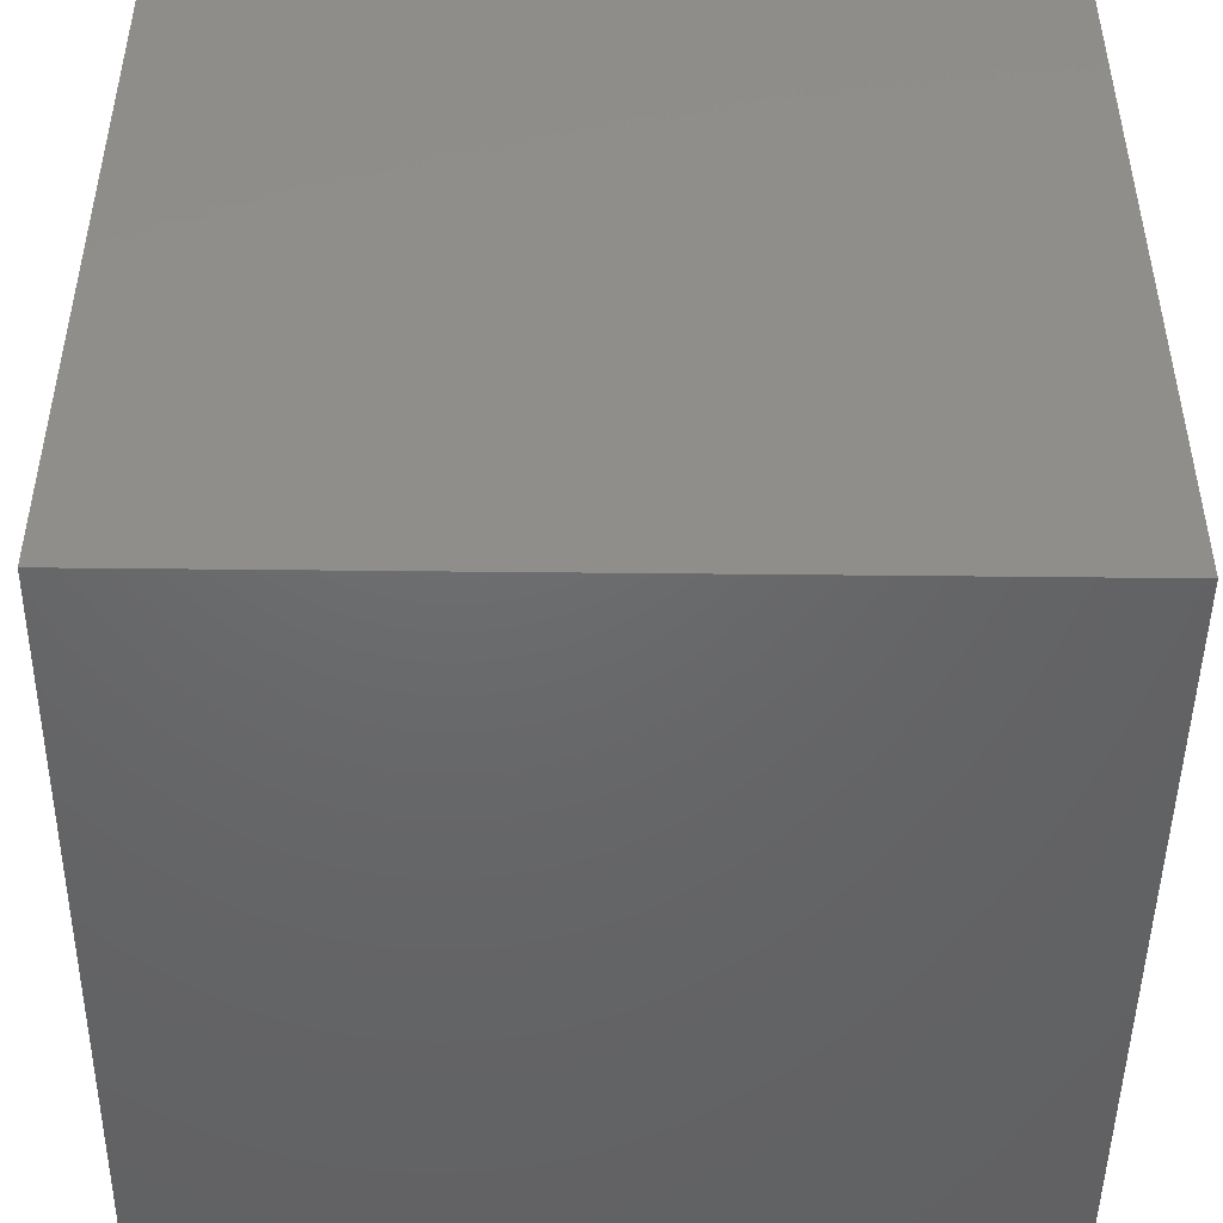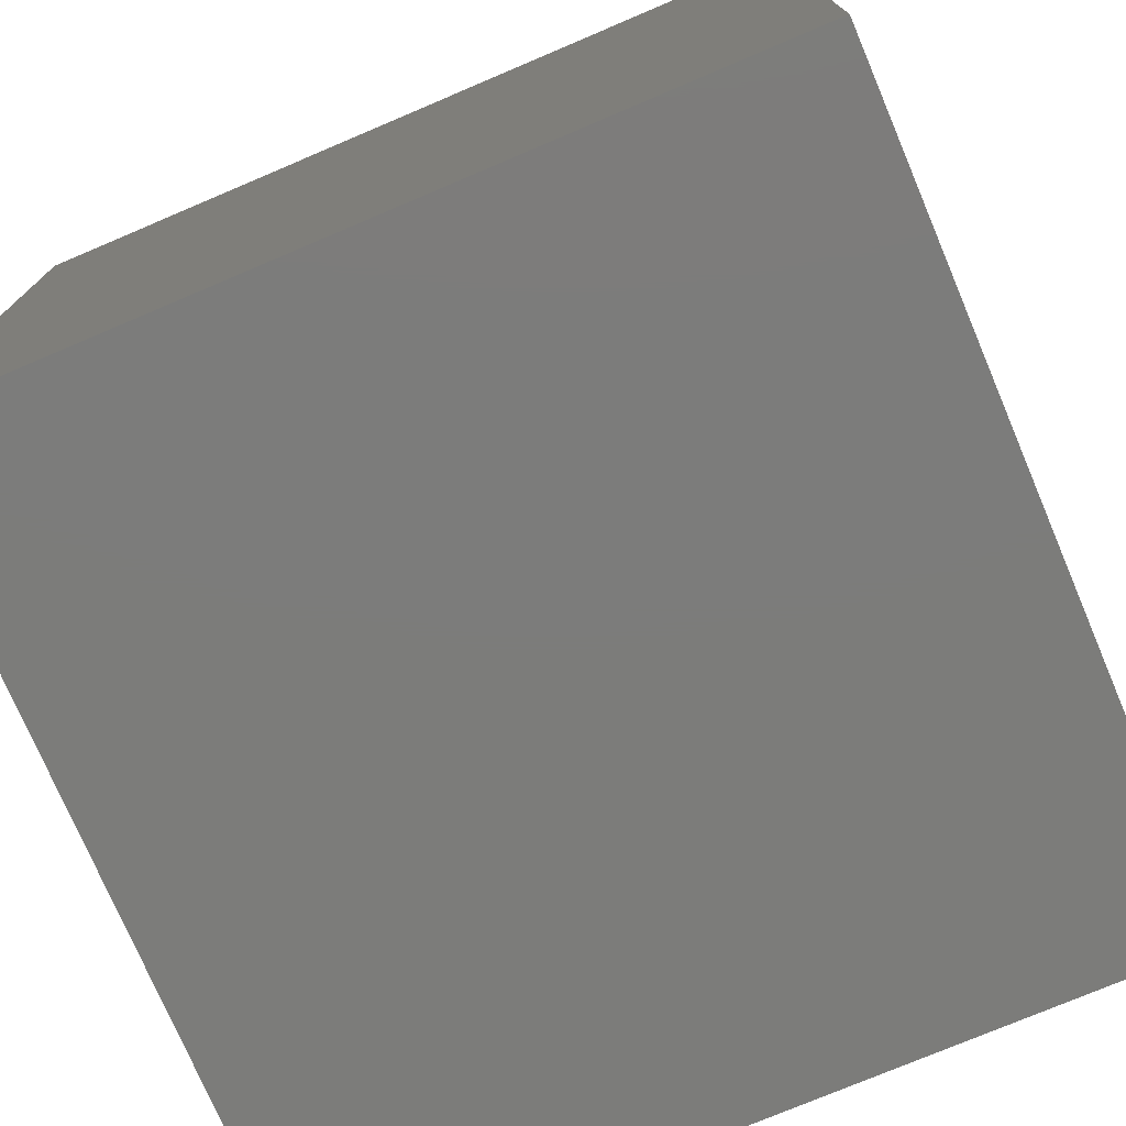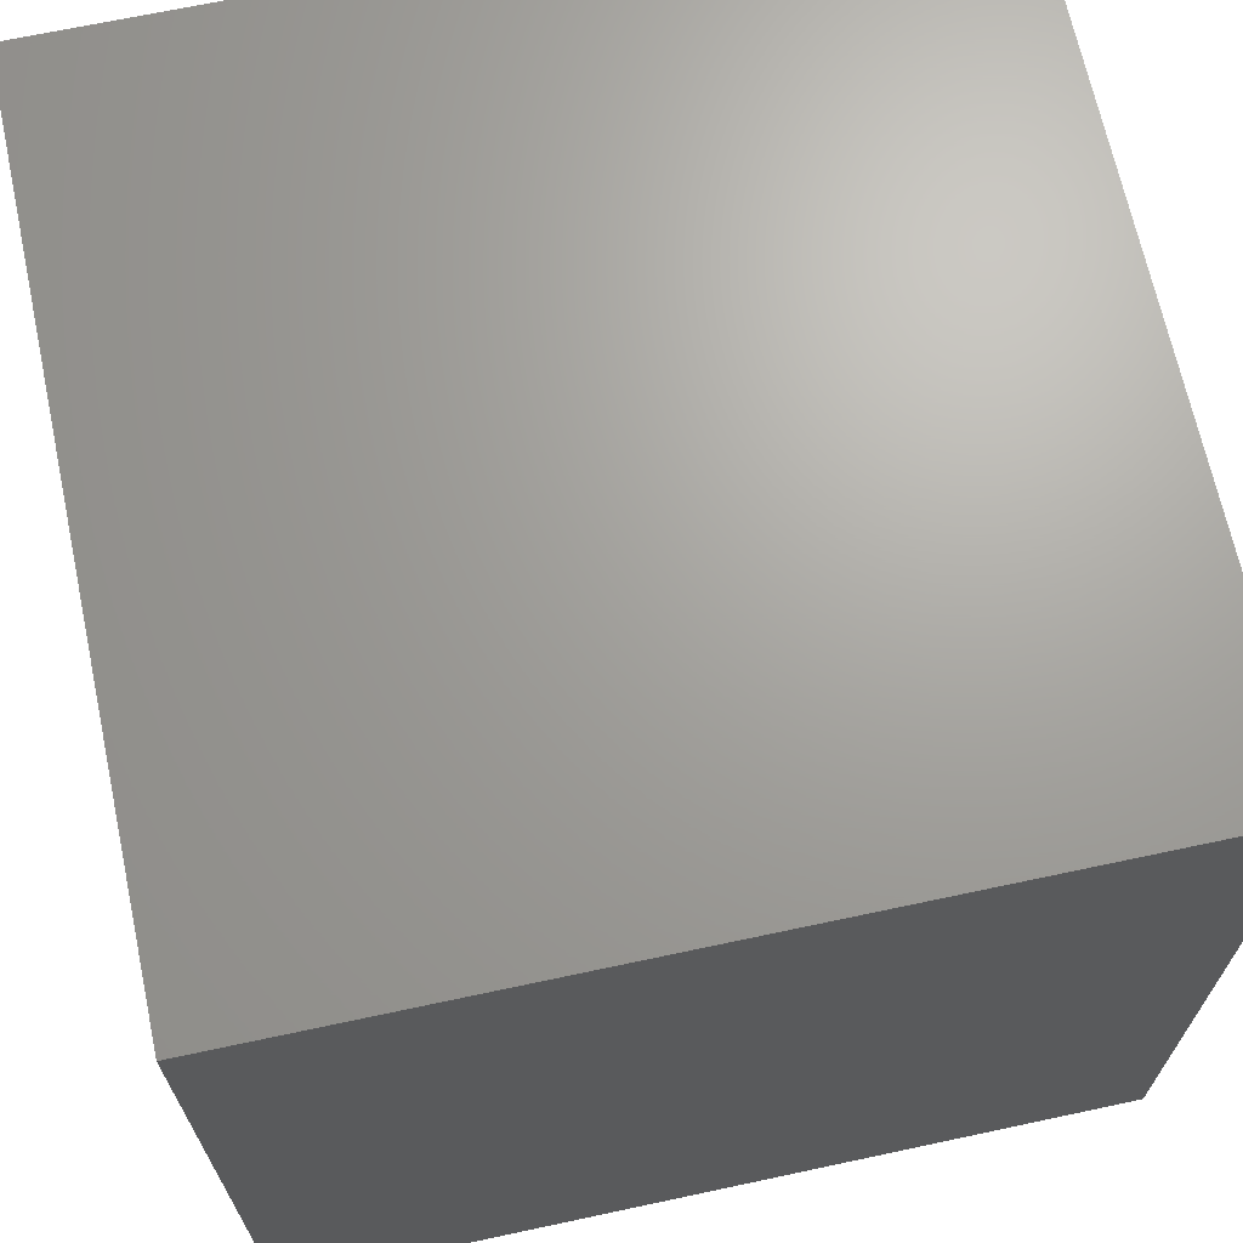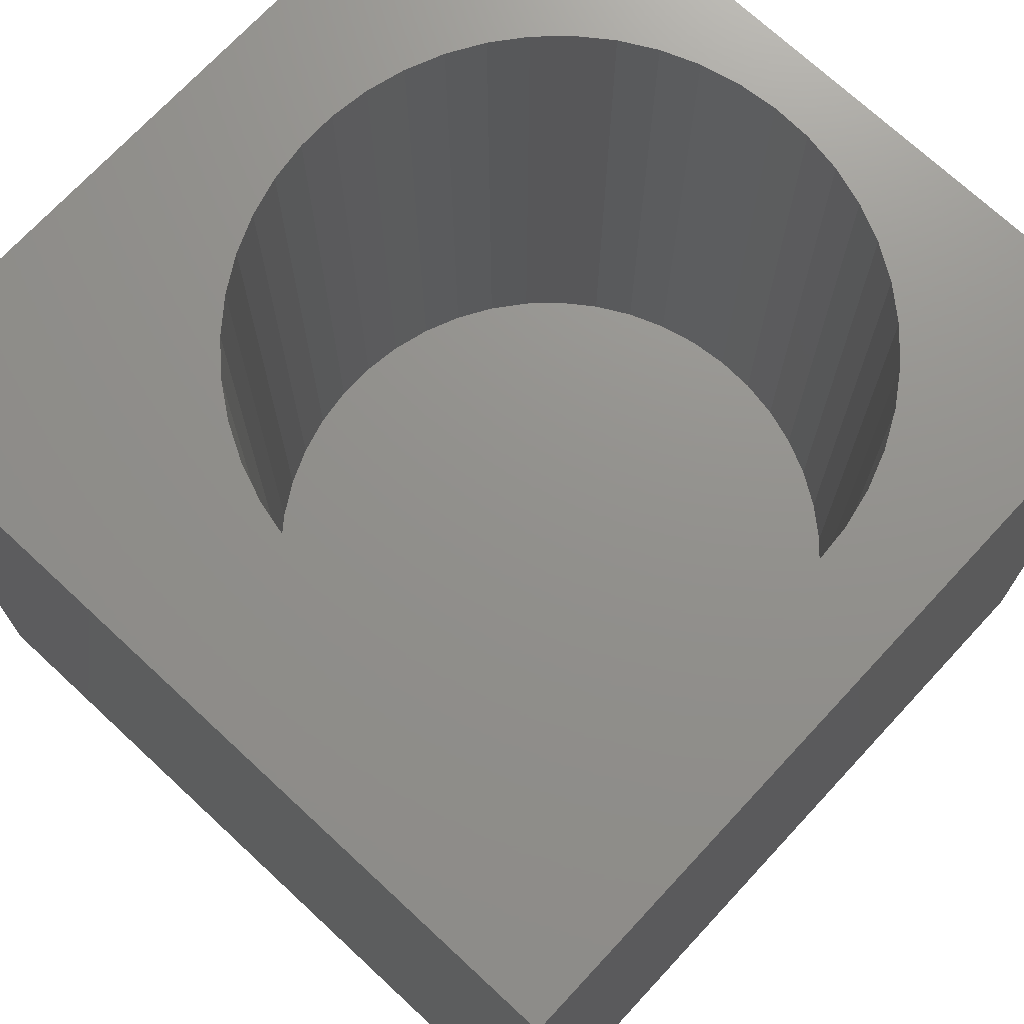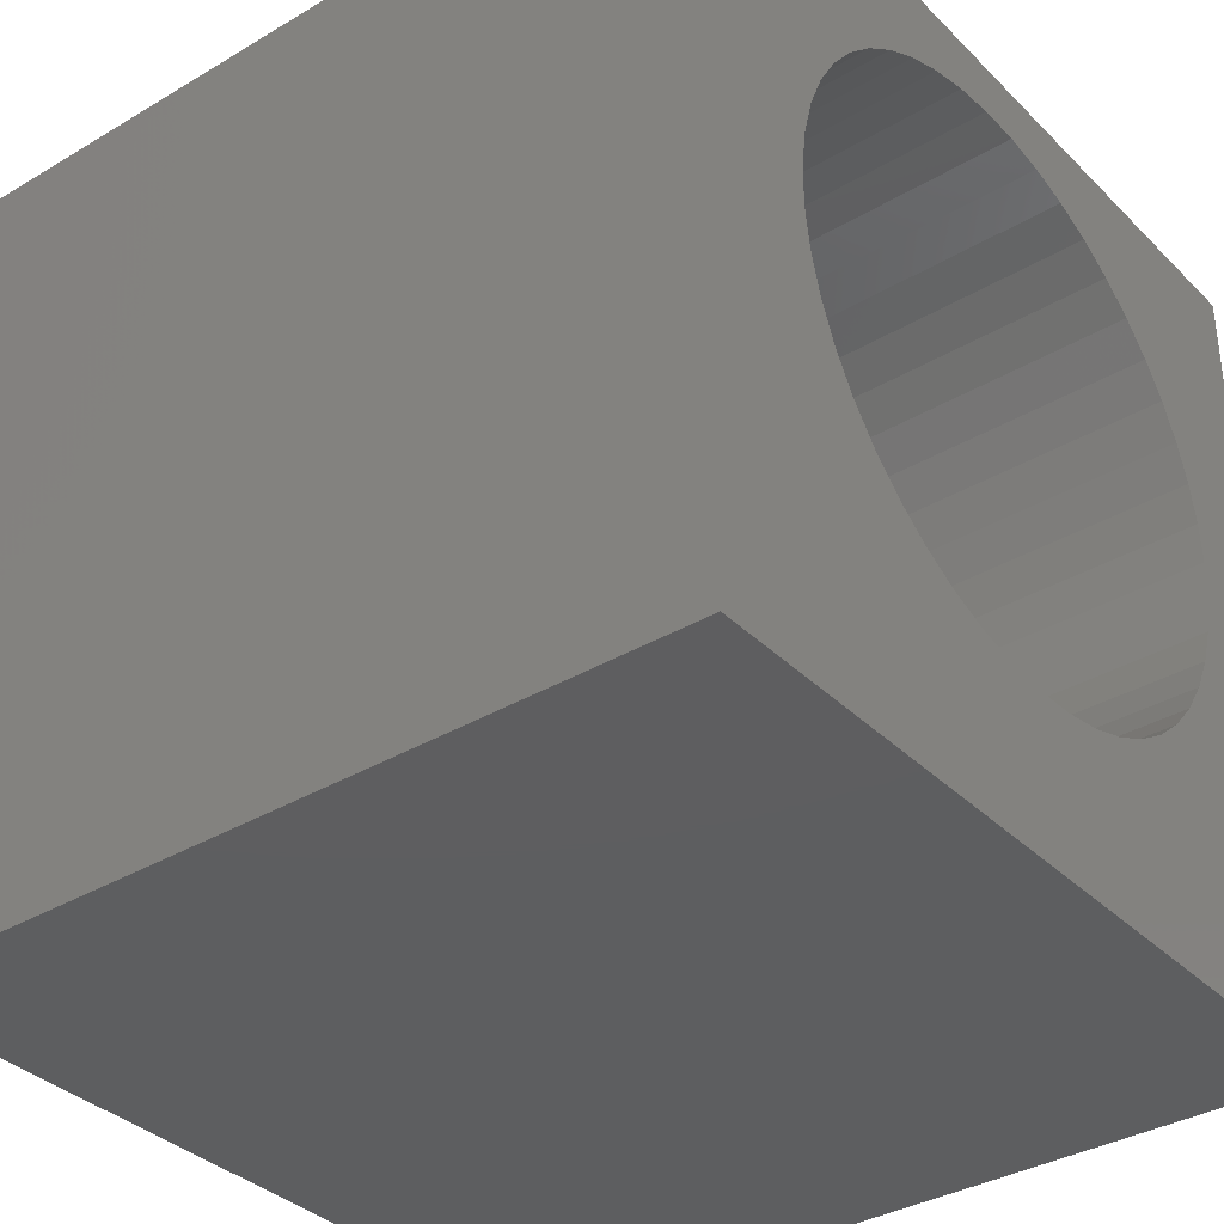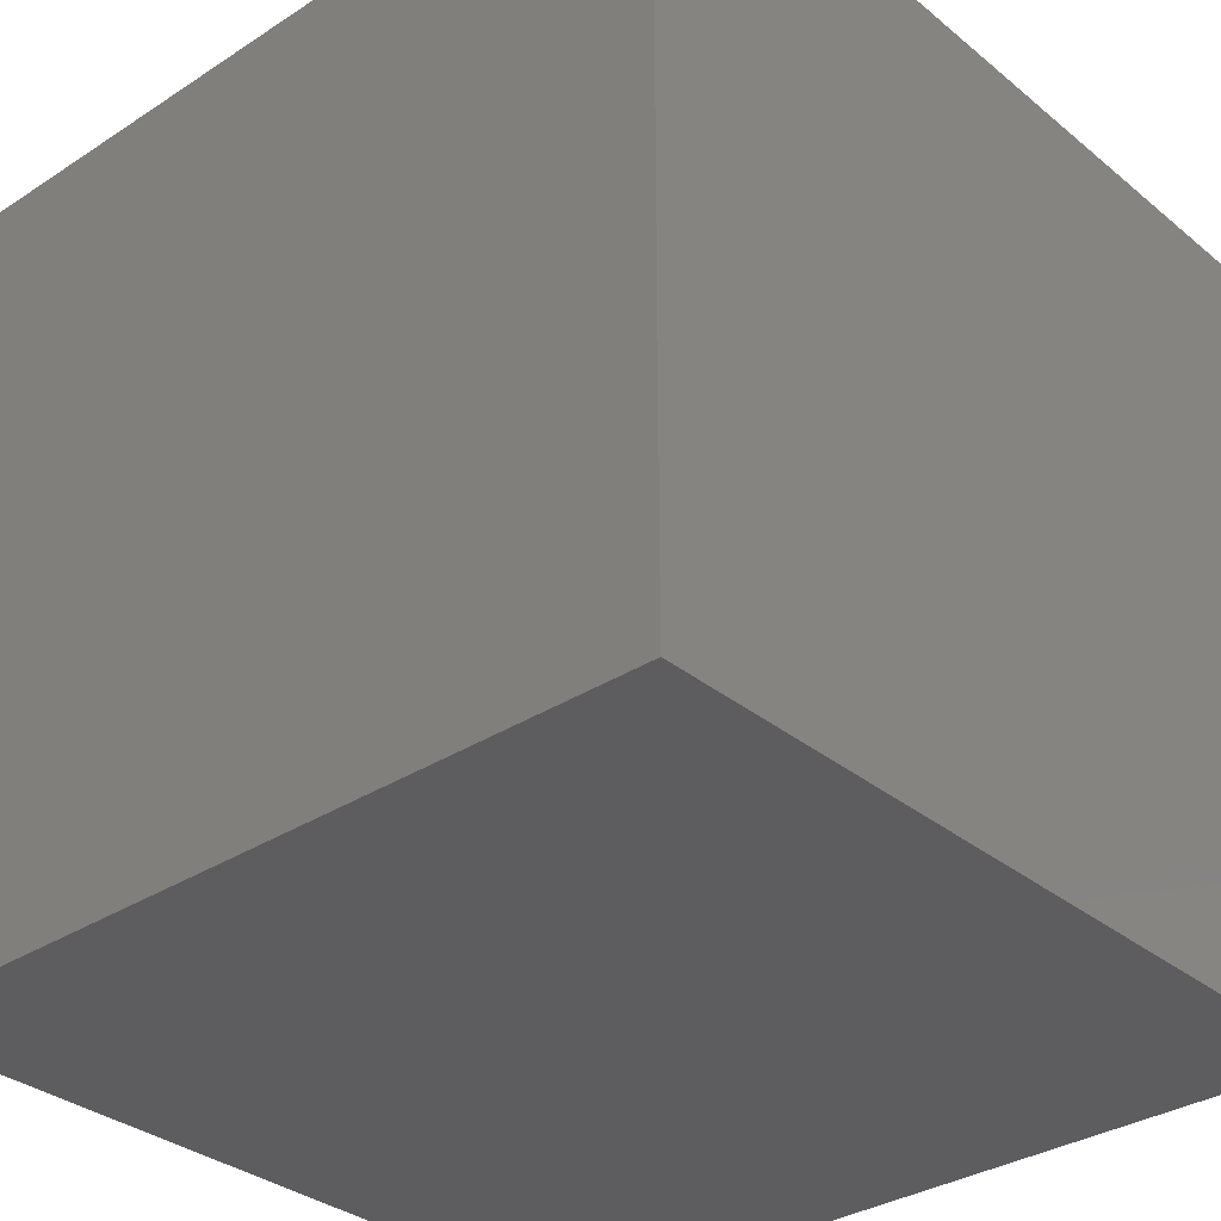
<metadata>
{"format":"stl","ext":"stl","renderer":"f3d","projection":"perspective","resolution":1024,"background":"white","views":[{"elev":-47.6,"azim":89.3,"up":"+Z"},{"elev":-75.3,"azim":-67.0,"up":"+Y"},{"elev":68.0,"azim":77.9,"up":"+Y"},{"elev":72.1,"azim":42.9,"up":"+Z"},{"elev":-35.5,"azim":-51.9,"up":"+Y"},{"elev":-32.9,"azim":131.8,"up":"+Z"}]}
</metadata>
<code>
# stl→obj: 102 verts, 200 faces
v 0 10 10
v 0 10 0
v 0 0 10
v 0 0 0
v 6.005 9.198 10
v 6.476 9.052 10
v 10 10 10
v 6.924 8.844 10
v 7.339 8.579 10
v 7.716 8.26 10
v 8.548 7.048 10
v 8.71 6.582 10
v 7.339 2.634 10
v 6.924 2.369 10
v 10 0 10
v 6.476 2.161 10
v 4.055 9.133 10
v 3.595 8.955 10
v 3.163 8.718 10
v 8.047 7.894 10
v 8.326 7.488 10
v 8.808 5.114 10
v 8.841 5.606 10
v 8.808 6.099 10
v 8.71 4.631 10
v 8.548 4.165 10
v 8.326 3.725 10
v 2.766 2.787 10
v 2.411 3.13 10
v 2.106 7.696 10
v 2.411 8.083 10
v 2.766 8.426 10
v 8.047 3.318 10
v 7.716 2.953 10
v 4.535 9.247 10
v 5.026 9.296 10
v 5.519 9.28 10
v 6.005 2.015 10
v 5.519 1.933 10
v 5.026 1.917 10
v 4.535 1.966 10
v 4.055 2.08 10
v 2.106 3.517 10
v 1.854 3.941 10
v 1.662 4.395 10
v 3.595 2.258 10
v 3.163 2.495 10
v 1.531 6.342 10
v 1.662 6.817 10
v 1.854 7.272 10
v 1.531 4.871 10
v 1.466 5.36 10
v 1.466 5.853 10
v 10 10 0
v 10 0 0
v 8.808 5.114 2.121
v 8.841 5.606 2.121
v 8.808 6.099 2.121
v 8.71 6.582 2.121
v 8.548 7.048 2.121
v 8.326 7.488 2.121
v 8.047 7.894 2.121
v 7.716 8.26 2.121
v 7.339 8.579 2.121
v 6.924 8.844 2.121
v 6.476 9.052 2.121
v 6.005 9.198 2.121
v 5.519 9.28 2.121
v 5.026 9.296 2.121
v 4.535 9.247 2.121
v 4.055 9.133 2.121
v 3.595 8.955 2.121
v 3.163 8.718 2.121
v 2.766 8.426 2.121
v 2.411 8.083 2.121
v 2.106 7.696 2.121
v 1.854 7.272 2.121
v 1.662 6.817 2.121
v 1.531 6.342 2.121
v 1.466 5.853 2.121
v 1.466 5.36 2.121
v 1.531 4.871 2.121
v 1.662 4.395 2.121
v 1.854 3.941 2.121
v 2.106 3.517 2.121
v 2.411 3.13 2.121
v 2.766 2.787 2.121
v 3.163 2.495 2.121
v 3.595 2.258 2.121
v 4.055 2.08 2.121
v 4.535 1.966 2.121
v 5.026 1.917 2.121
v 5.519 1.933 2.121
v 6.005 2.015 2.121
v 6.476 2.161 2.121
v 6.924 2.369 2.121
v 7.339 2.634 2.121
v 7.716 2.953 2.121
v 8.047 3.318 2.121
v 8.326 3.725 2.121
v 8.548 4.165 2.121
v 8.71 4.631 2.121
f 1 2 3
f 3 2 4
f 5 6 7
f 6 8 7
f 7 8 9
f 7 9 10
f 7 11 12
f 13 14 15
f 15 14 16
f 17 1 18
f 18 1 19
f 10 20 7
f 7 20 21
f 7 21 11
f 22 15 23
f 23 15 7
f 23 7 24
f 24 7 12
f 22 25 15
f 15 25 26
f 15 26 27
f 28 29 3
f 30 31 1
f 1 31 32
f 1 32 19
f 27 33 15
f 15 33 34
f 15 34 13
f 17 35 1
f 1 35 36
f 1 36 7
f 7 36 37
f 7 37 5
f 16 38 15
f 15 38 39
f 15 39 3
f 39 40 3
f 3 40 41
f 3 41 42
f 29 43 3
f 3 43 44
f 3 44 45
f 42 46 3
f 3 46 47
f 3 47 28
f 48 49 1
f 1 49 50
f 1 50 30
f 45 51 3
f 3 51 52
f 3 52 1
f 1 52 53
f 1 53 48
f 54 7 55
f 55 7 15
f 2 54 4
f 4 54 55
f 7 54 1
f 1 54 2
f 55 15 4
f 4 15 3
f 56 23 57
f 57 23 24
f 57 24 58
f 58 24 12
f 58 12 59
f 59 12 11
f 59 11 60
f 60 11 21
f 60 21 61
f 61 21 20
f 61 20 62
f 62 20 10
f 62 10 63
f 63 10 9
f 63 9 64
f 64 9 8
f 64 8 65
f 65 8 6
f 65 6 66
f 66 6 5
f 66 5 67
f 67 5 37
f 67 37 68
f 68 37 36
f 68 36 69
f 69 36 35
f 69 35 70
f 70 35 17
f 70 17 71
f 71 17 18
f 71 18 72
f 72 18 19
f 72 19 73
f 73 19 32
f 73 32 74
f 74 32 31
f 74 31 75
f 75 31 30
f 75 30 76
f 76 30 50
f 76 50 77
f 77 50 49
f 77 49 78
f 78 49 48
f 78 48 79
f 79 48 53
f 79 53 80
f 80 53 52
f 80 52 81
f 81 52 51
f 81 51 82
f 82 51 45
f 82 45 83
f 83 45 44
f 83 44 84
f 84 44 43
f 84 43 85
f 85 43 29
f 85 29 86
f 86 29 28
f 86 28 87
f 87 28 47
f 87 47 88
f 88 47 46
f 88 46 89
f 89 46 42
f 89 42 90
f 90 42 41
f 90 41 91
f 91 41 40
f 91 40 92
f 92 40 39
f 92 39 93
f 93 39 38
f 93 38 94
f 94 38 16
f 94 16 95
f 95 16 14
f 95 14 96
f 96 14 13
f 96 13 97
f 97 13 34
f 97 34 98
f 98 34 33
f 98 33 99
f 99 33 27
f 99 27 100
f 100 27 26
f 100 26 101
f 101 26 25
f 101 25 102
f 102 25 22
f 102 22 56
f 56 22 23
f 67 68 88
f 67 88 66
f 88 100 101
f 101 102 88
f 88 102 56
f 88 56 57
f 68 69 88
f 88 69 70
f 88 70 71
f 90 94 89
f 89 94 88
f 94 95 88
f 88 95 96
f 88 96 97
f 57 58 88
f 88 58 59
f 88 59 60
f 63 64 88
f 88 64 65
f 88 65 66
f 90 91 94
f 94 91 92
f 94 92 93
f 97 98 88
f 88 98 99
f 88 99 100
f 60 61 88
f 88 61 62
f 88 62 63
f 71 72 88
f 88 72 73
f 88 73 74
f 74 75 88
f 88 75 76
f 88 76 77
f 86 82 85
f 85 82 83
f 85 83 84
f 77 78 88
f 88 78 79
f 88 79 80
f 80 81 88
f 88 81 82
f 88 82 87
f 87 82 86

</code>
